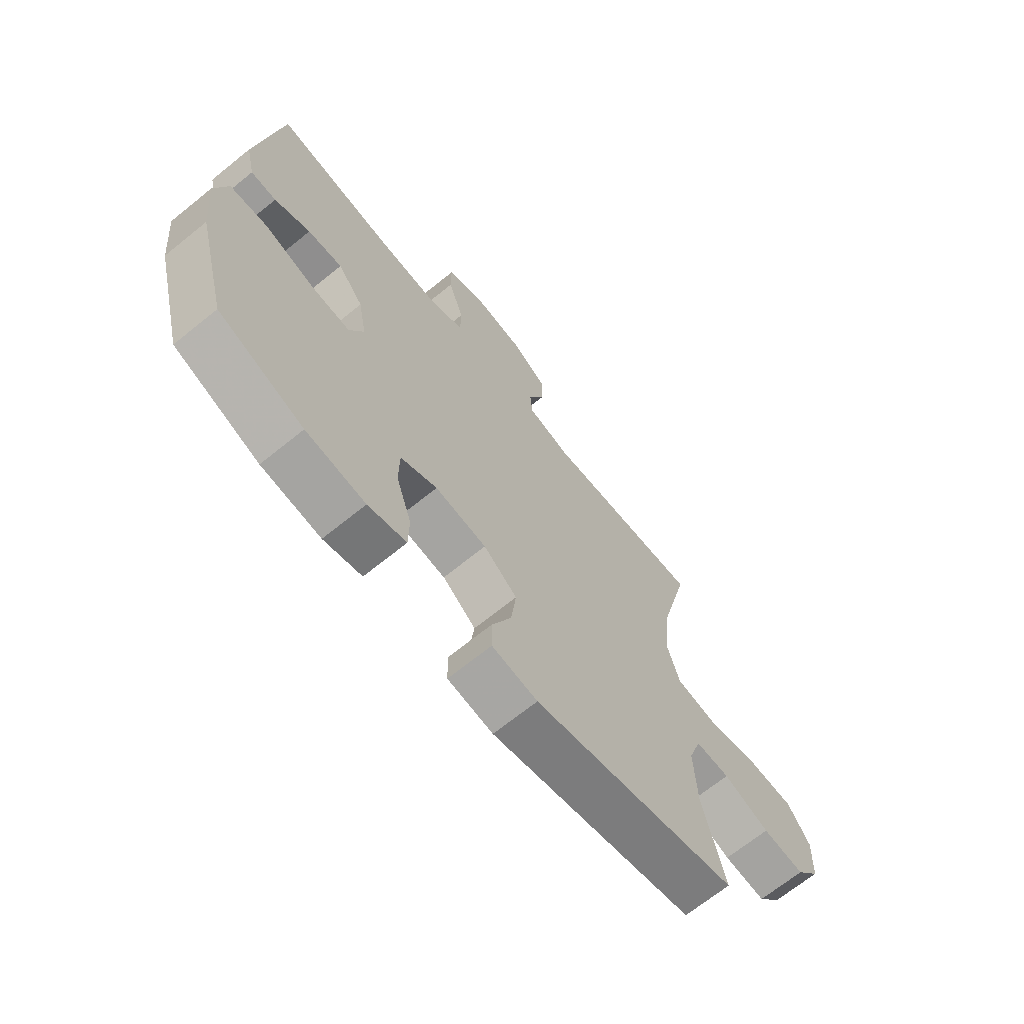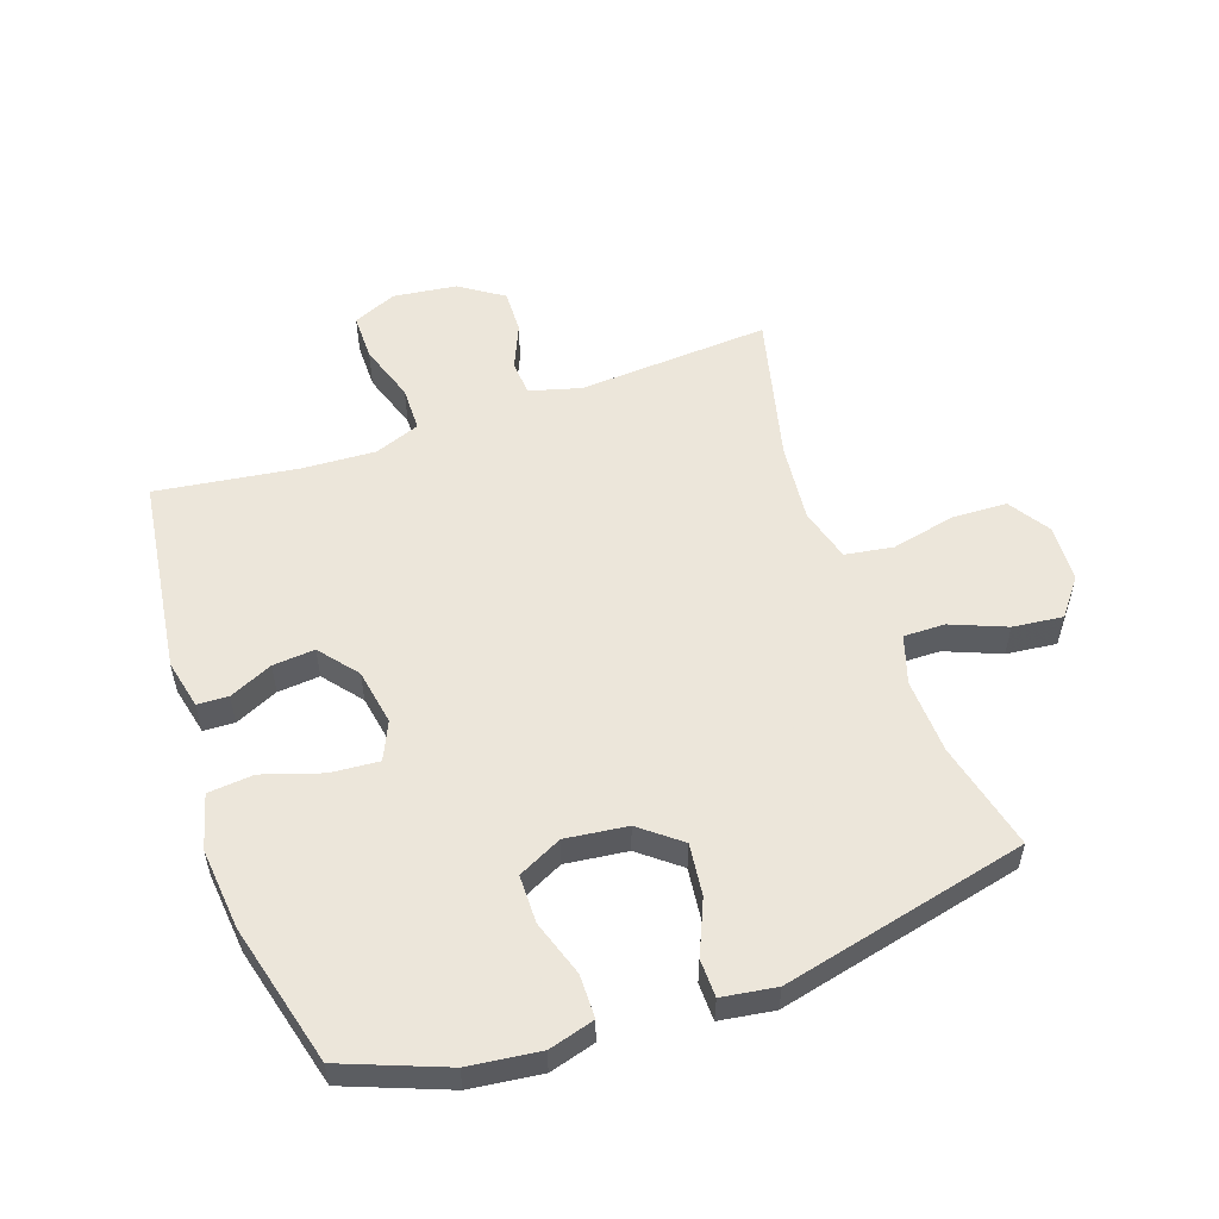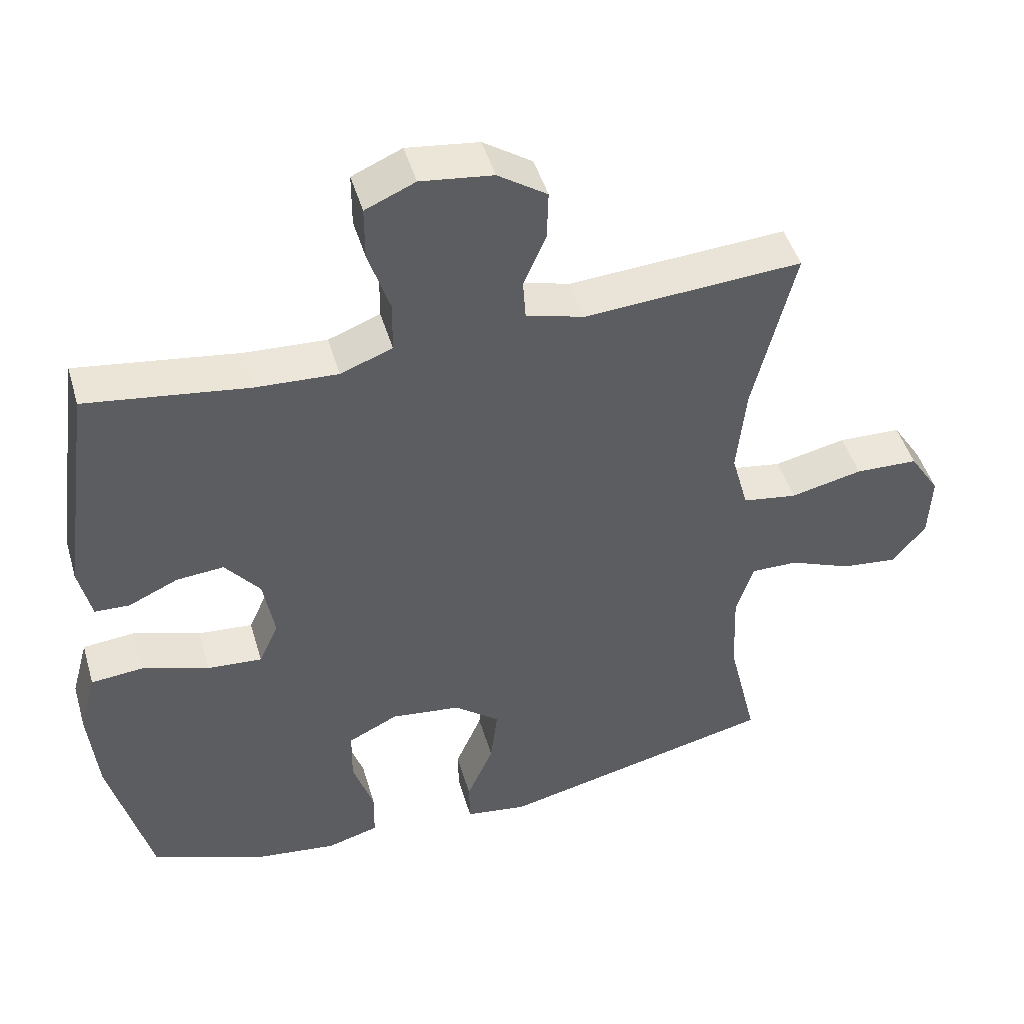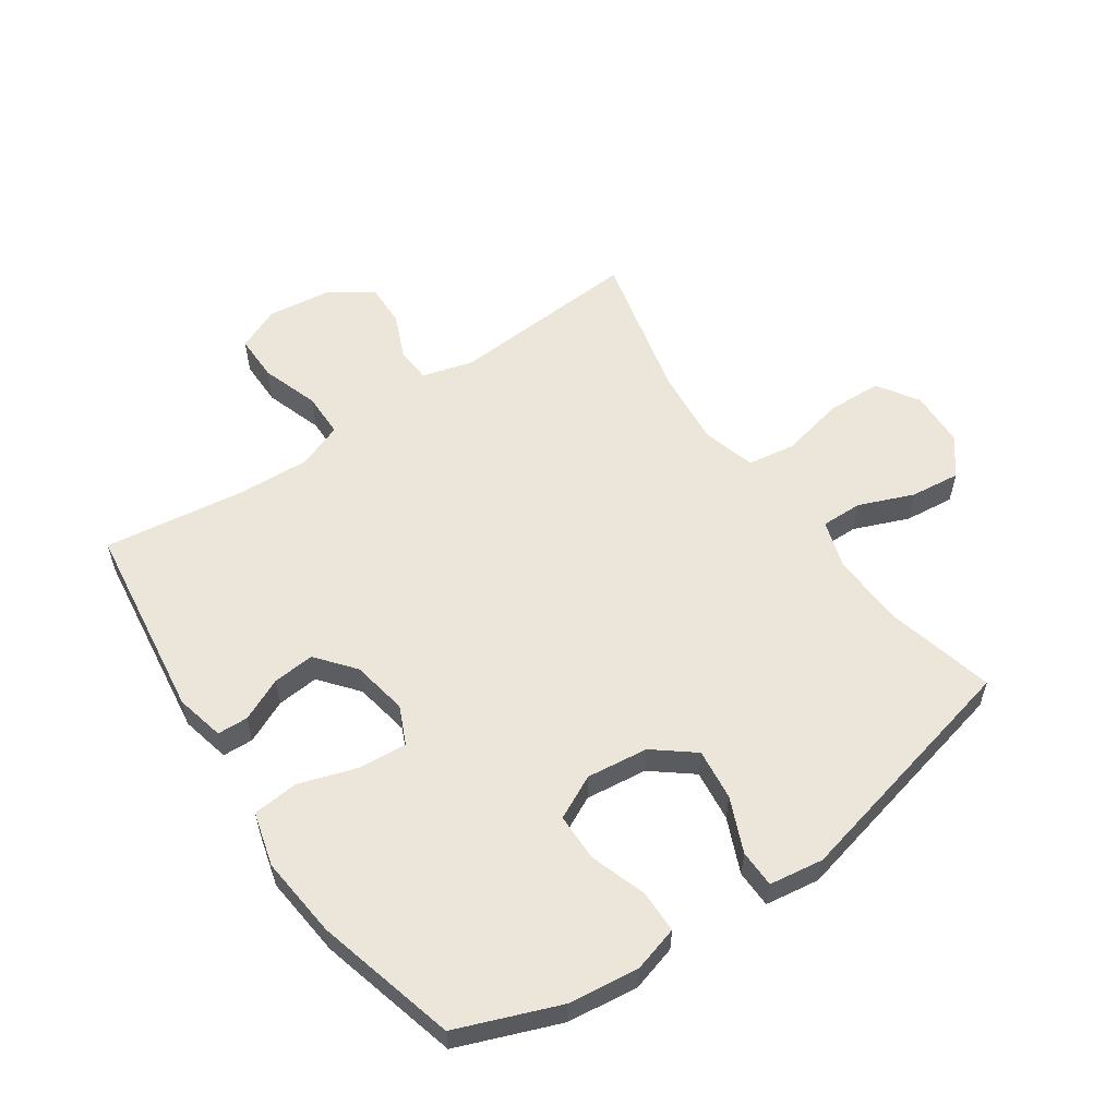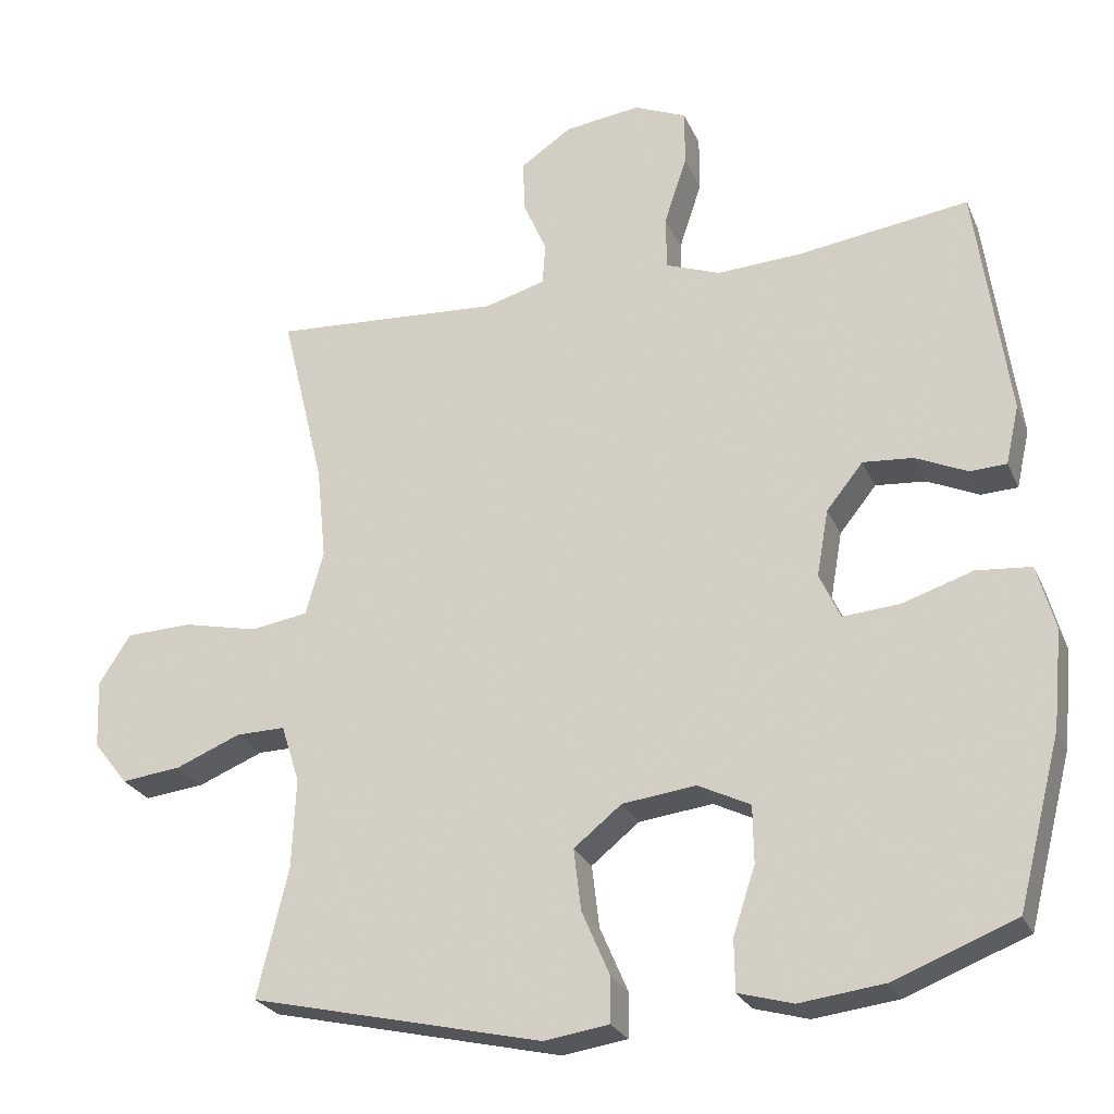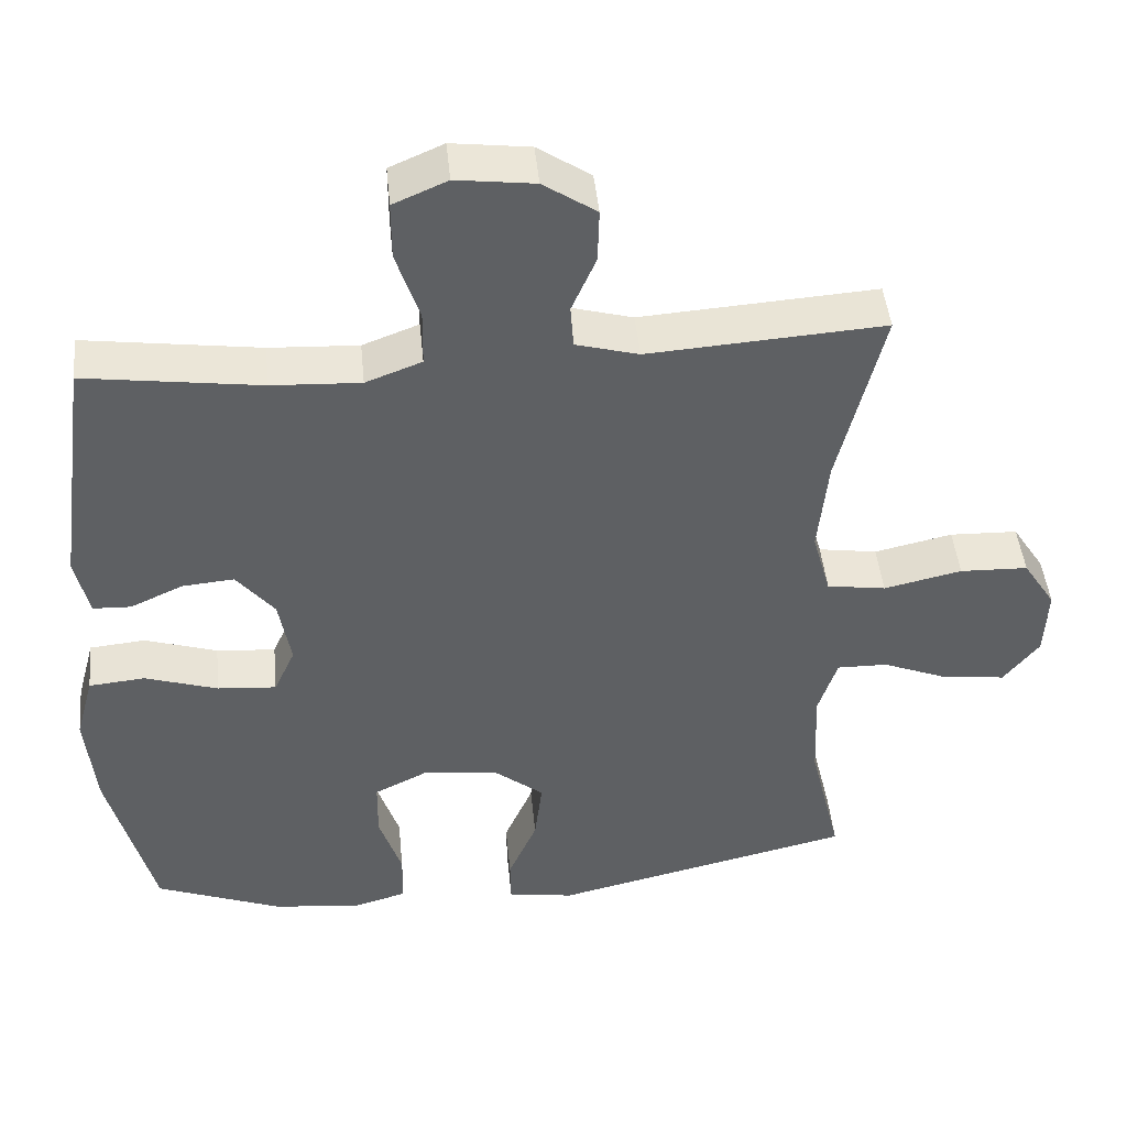
<metadata>
{"format":"obj","ext":"obj","renderer":"f3d","projection":"perspective","resolution":1024,"background":"white","views":[{"elev":-68.7,"azim":129.0,"up":"+Z"},{"elev":54.6,"azim":160.8,"up":"+Y"},{"elev":46.6,"azim":163.9,"up":"+Z"},{"elev":56.8,"azim":145.4,"up":"+Y"},{"elev":-25.8,"azim":19.9,"up":"+Z"},{"elev":45.6,"azim":174.4,"up":"+Z"}]}
</metadata>
<code>
v -0.5 0.07 0.5
v -0.189 0.07 0.479
v -0.106 0.07 0.502
v -0.102 0.07 0.559
v -0.134 0.07 0.633
v -0.136 0.07 0.704
v -0.066 0.07 0.751
v 0.037 0.07 0.764
v 0.108 0.07 0.733
v 0.108 0.07 0.657
v 0.077 0.07 0.563
v 0.078 0.07 0.49
v 0.152 0.07 0.462
v 0.269 0.07 0.468
v 0.5 0.07 0.5
v 0.544 0.07 0.179
v 0.526 0.07 0.099
v 0.476 0.07 0.097
v 0.406 0.07 0.129
v 0.338 0.07 0.135
v 0.288 0.07 0.073
v 0.272 0.07 -0.018
v 0.3 0.07 -0.08
v 0.378 0.07 -0.074
v 0.474 0.07 -0.043
v 0.548 0.07 -0.05
v 0.572 0.07 -0.138
v 0.559 0.07 -0.271
v 0.5 0.07 -0.5
v 0.335 0.07 -0.564
v 0.22 0.07 -0.578
v 0.146 0.07 -0.557
v 0.145 0.07 -0.487
v 0.175 0.07 -0.396
v 0.174 0.07 -0.318
v 0.103 0.07 -0.283
v 0.003 0.07 -0.295
v -0.062 0.07 -0.347
v -0.052 0.07 -0.431
v -0.014 0.07 -0.519
v -0.015 0.07 -0.58
v -0.103 0.07 -0.593
v -0.5 0.07 -0.5
v -0.458 0.07 -0.324
v -0.453 0.07 -0.202
v -0.478 0.07 -0.124
v -0.545 0.07 -0.125
v -0.634 0.07 -0.161
v -0.715 0.07 -0.17
v -0.762 0.07 -0.11
v -0.766 0.07 -0.017
v -0.723 0.07 0.05
v -0.633 0.07 0.053
v -0.53 0.07 0.03
v -0.452 0.07 0.042
v -0.428 0.07 0.129
v -0.441 0.07 0.257
v -0.5 0 0.5
v -0.189 0 0.479
v -0.106 0 0.502
v -0.102 0 0.559
v -0.134 0 0.633
v -0.136 0 0.704
v -0.066 0 0.751
v 0.037 0 0.764
v 0.108 0 0.733
v 0.108 0 0.657
v 0.077 0 0.563
v 0.078 0 0.49
v 0.152 0 0.462
v 0.269 0 0.468
v 0.5 0 0.5
v 0.544 0 0.179
v 0.526 0 0.099
v 0.476 0 0.097
v 0.406 0 0.129
v 0.338 0 0.135
v 0.288 0 0.073
v 0.272 0 -0.018
v 0.3 0 -0.08
v 0.378 0 -0.074
v 0.474 0 -0.043
v 0.548 0 -0.05
v 0.572 0 -0.138
v 0.559 0 -0.271
v 0.5 0 -0.5
v 0.335 0 -0.564
v 0.22 0 -0.578
v 0.146 0 -0.557
v 0.145 0 -0.487
v 0.175 0 -0.396
v 0.174 0 -0.318
v 0.103 0 -0.283
v 0.003 0 -0.295
v -0.062 0 -0.347
v -0.052 0 -0.431
v -0.014 0 -0.519
v -0.015 0 -0.58
v -0.103 0 -0.593
v -0.5 0 -0.5
v -0.458 0 -0.324
v -0.453 0 -0.202
v -0.478 0 -0.124
v -0.545 0 -0.125
v -0.634 0 -0.161
v -0.715 0 -0.17
v -0.762 0 -0.11
v -0.766 0 -0.017
v -0.723 0 0.05
v -0.633 0 0.053
v -0.53 0 0.03
v -0.452 0 0.042
v -0.428 0 0.129
v -0.441 0 0.257
f 51 52 53 54
f 51 54 55
f 50 51 55
f 47 48 49 50
f 46 47 50 55
f 45 46 55 56
f 41 42 43 44
f 39 40 41 44
f 38 39 44 45
f 37 38 45 56
f 31 32 33 34
f 31 34 35
f 30 31 35
f 29 30 35
f 28 29 35
f 27 28 35 36
f 24 25 26 27
f 23 24 27 36
f 16 17 18 19
f 14 15 16 19
f 13 14 19 20
f 12 13 20 21
f 8 9 10 11
f 8 11 12
f 7 8 12
f 4 5 6 7
f 3 4 7 12
f 2 3 12 21
f 57 1 2 21
f 22 23 36 37
f 37 56 57
f 21 22 37 57
f 111 110 109 108
f 112 111 108
f 112 108 107
f 107 106 105 104
f 112 107 104 103
f 113 112 103 102
f 101 100 99 98
f 101 98 97 96
f 102 101 96 95
f 113 102 95 94
f 91 90 89 88
f 92 91 88
f 92 88 87
f 92 87 86
f 92 86 85
f 93 92 85 84
f 84 83 82 81
f 93 84 81 80
f 76 75 74 73
f 76 73 72 71
f 77 76 71 70
f 78 77 70 69
f 68 67 66 65
f 69 68 65
f 69 65 64
f 64 63 62 61
f 69 64 61 60
f 78 69 60 59
f 78 59 58 114
f 94 93 80 79
f 114 113 94
f 114 94 79 78
f 1 58 59 2
f 2 59 60 3
f 3 60 61 4
f 4 61 62 5
f 5 62 63 6
f 6 63 64 7
f 7 64 65 8
f 8 65 66 9
f 9 66 67 10
f 10 67 68 11
f 11 68 69 12
f 12 69 70 13
f 13 70 71 14
f 14 71 72 15
f 15 72 73 16
f 16 73 74 17
f 17 74 75 18
f 18 75 76 19
f 19 76 77 20
f 20 77 78 21
f 21 78 79 22
f 22 79 80 23
f 23 80 81 24
f 24 81 82 25
f 25 82 83 26
f 26 83 84 27
f 27 84 85 28
f 28 85 86 29
f 29 86 87 30
f 30 87 88 31
f 31 88 89 32
f 32 89 90 33
f 33 90 91 34
f 34 91 92 35
f 35 92 93 36
f 36 93 94 37
f 37 94 95 38
f 38 95 96 39
f 39 96 97 40
f 40 97 98 41
f 41 98 99 42
f 42 99 100 43
f 43 100 101 44
f 44 101 102 45
f 45 102 103 46
f 46 103 104 47
f 47 104 105 48
f 48 105 106 49
f 49 106 107 50
f 50 107 108 51
f 51 108 109 52
f 52 109 110 53
f 53 110 111 54
f 54 111 112 55
f 55 112 113 56
f 56 113 114 57
f 57 114 58 1

</code>
